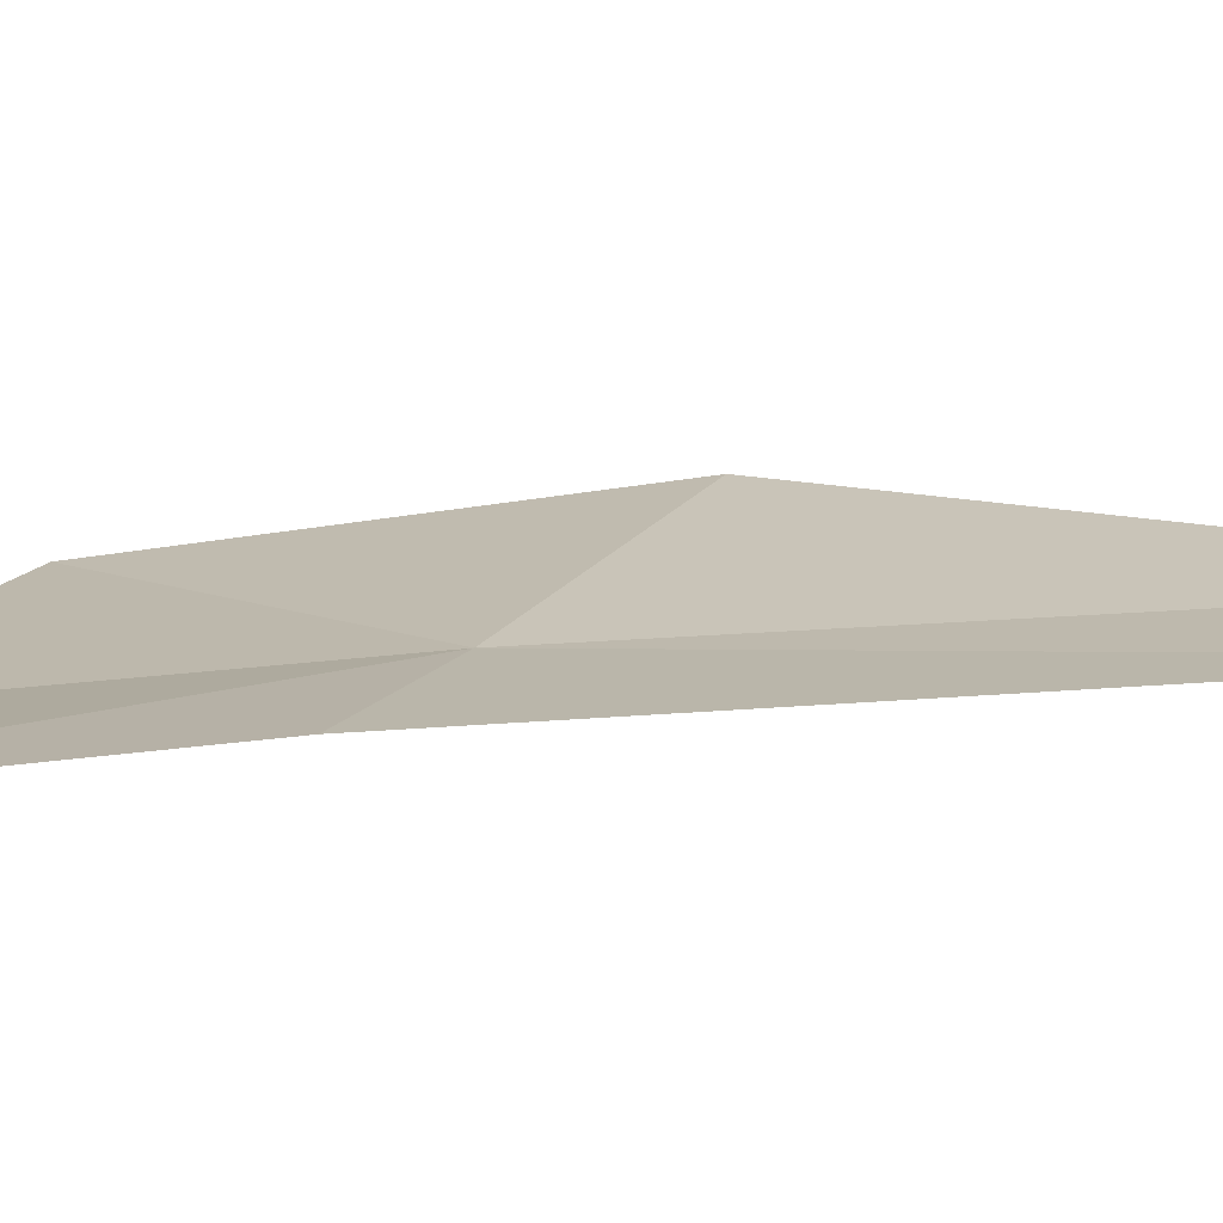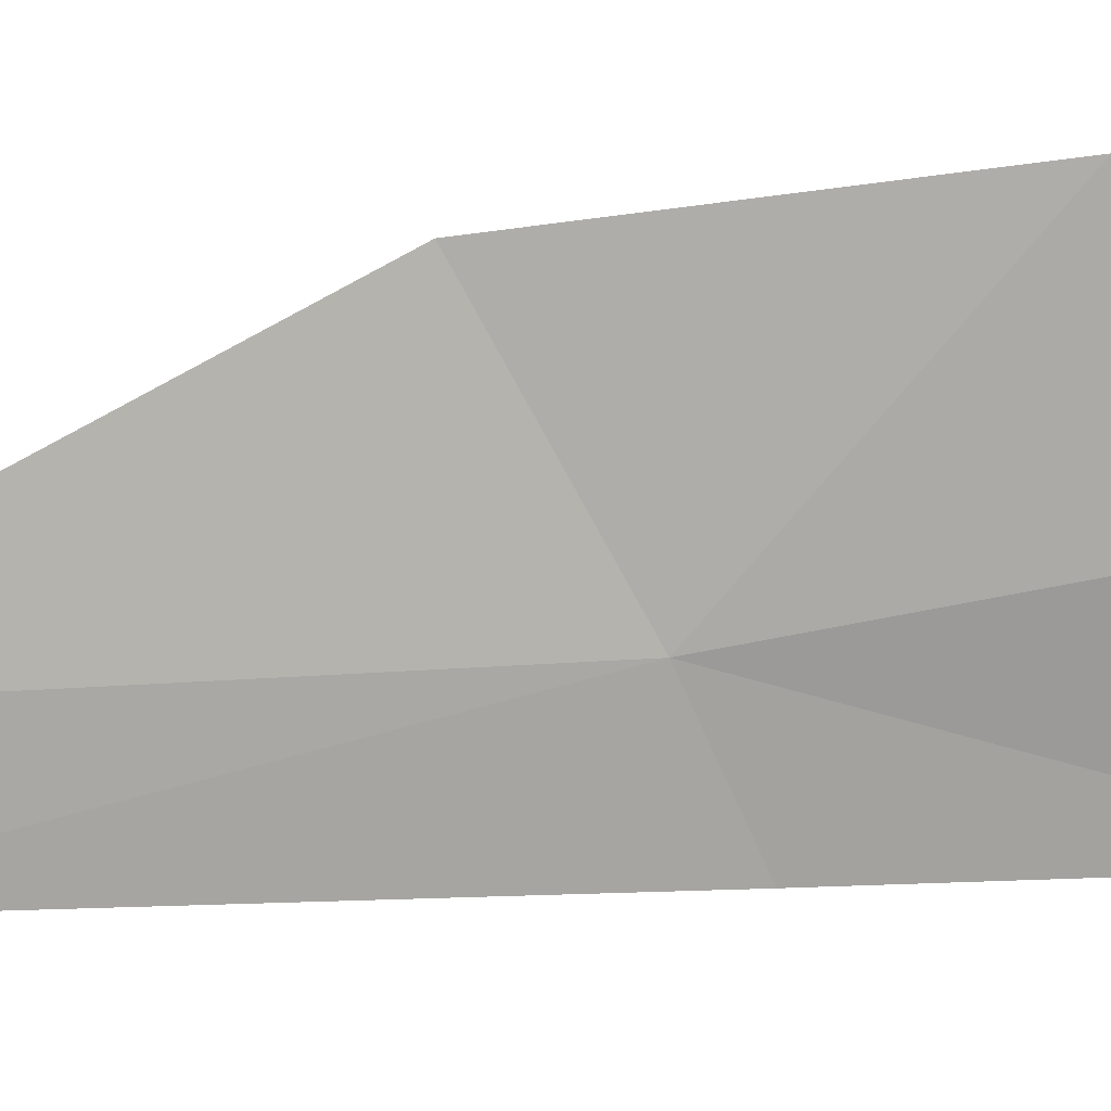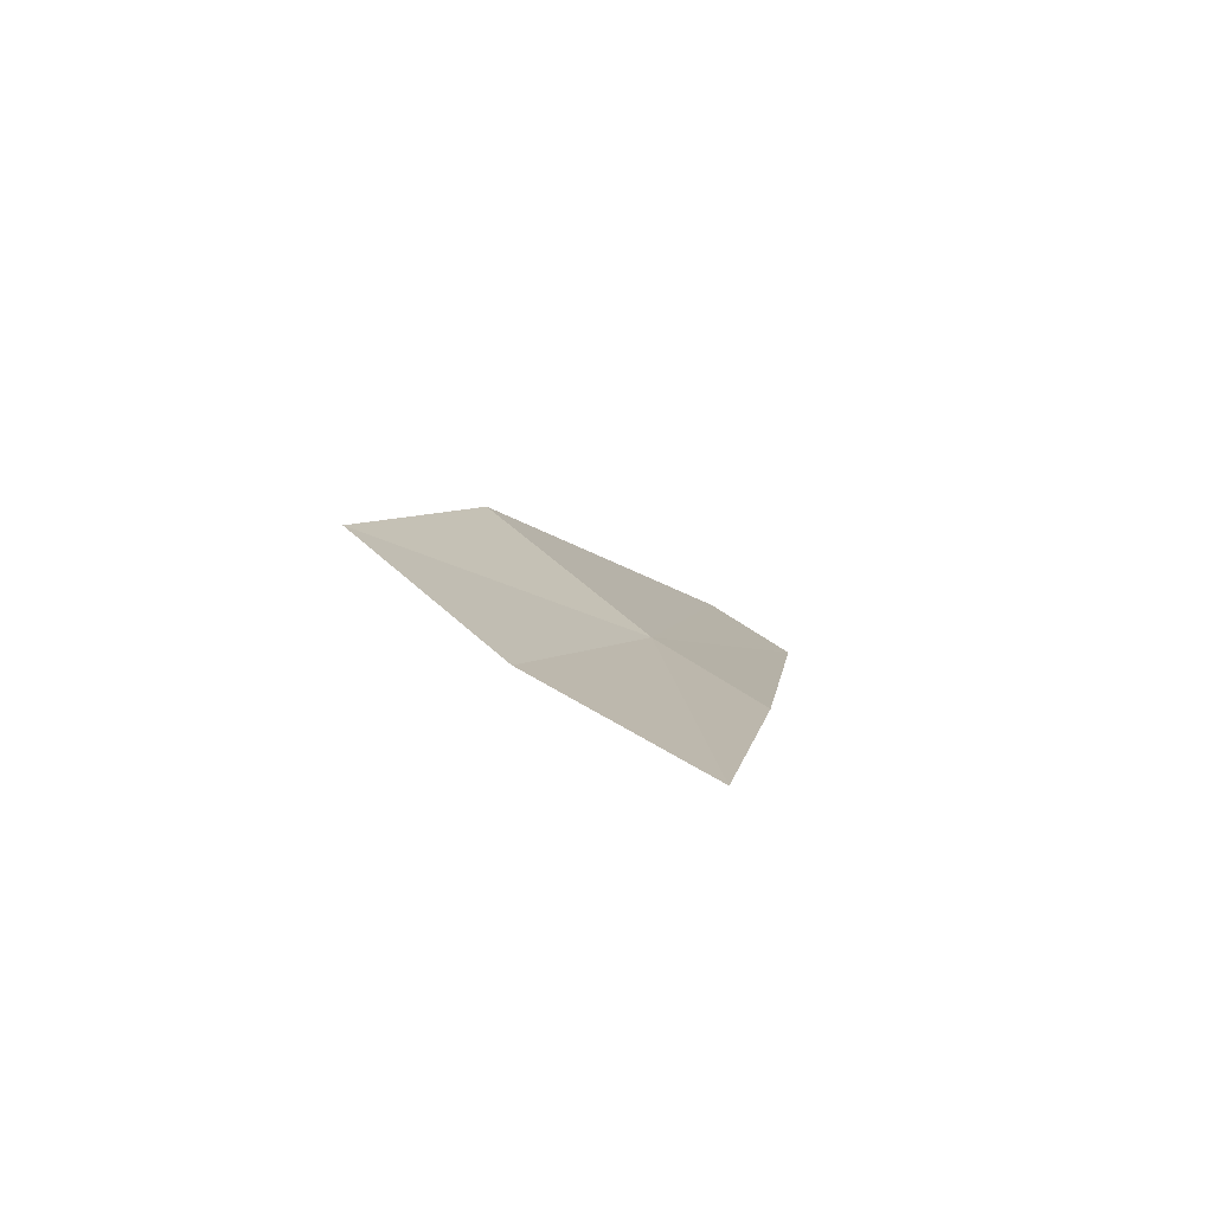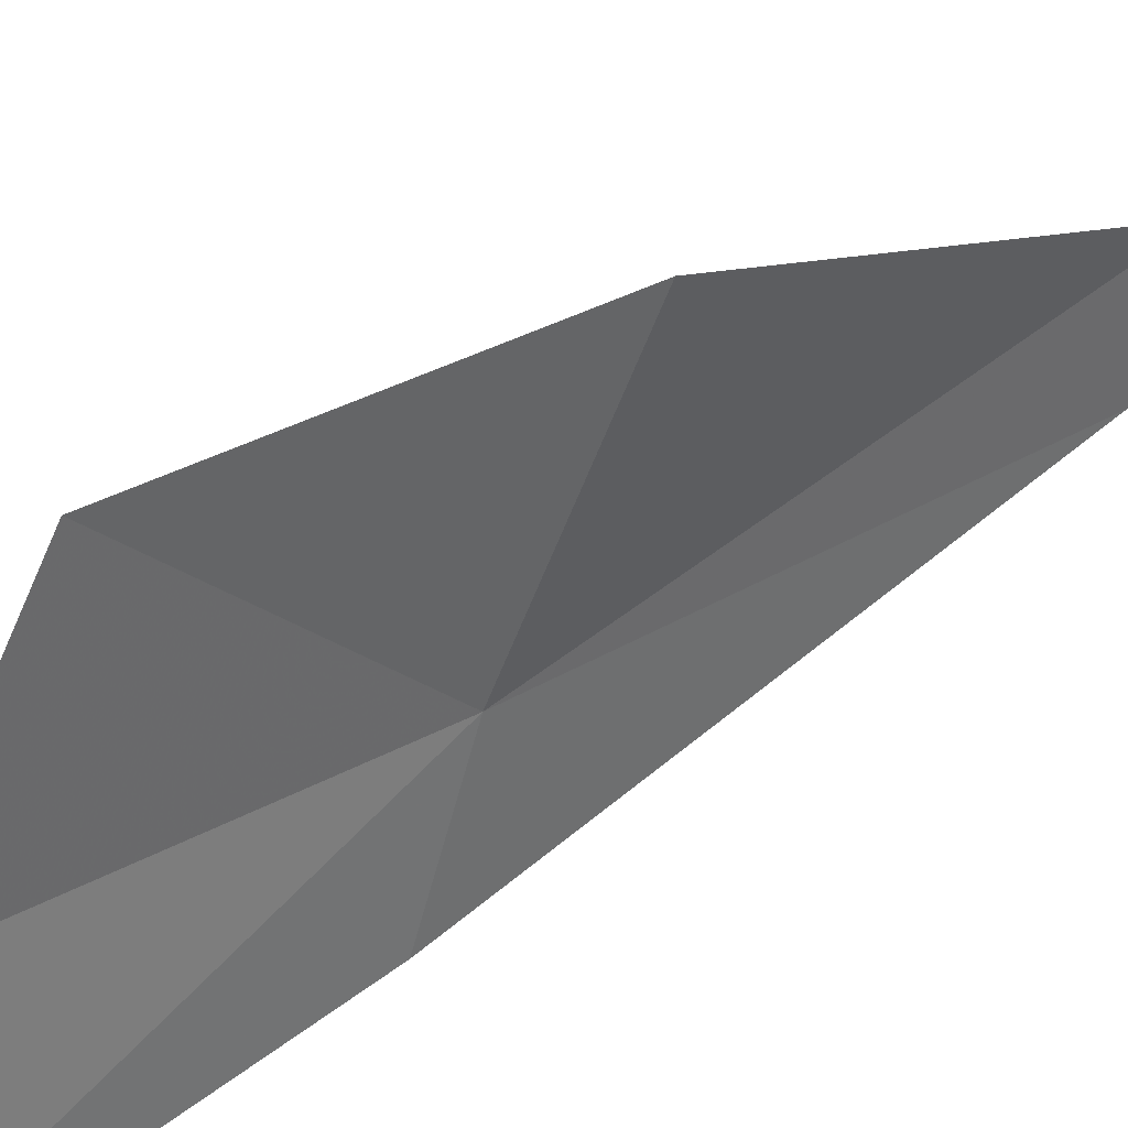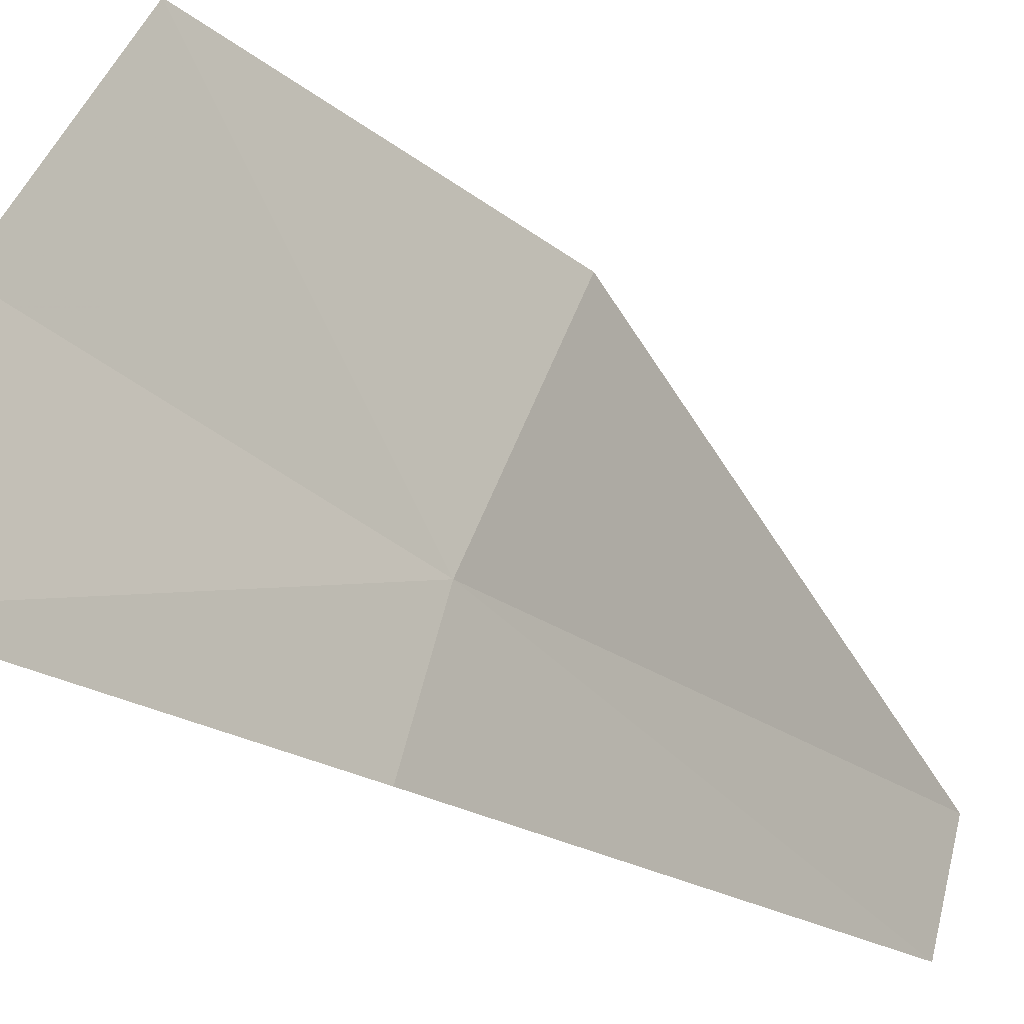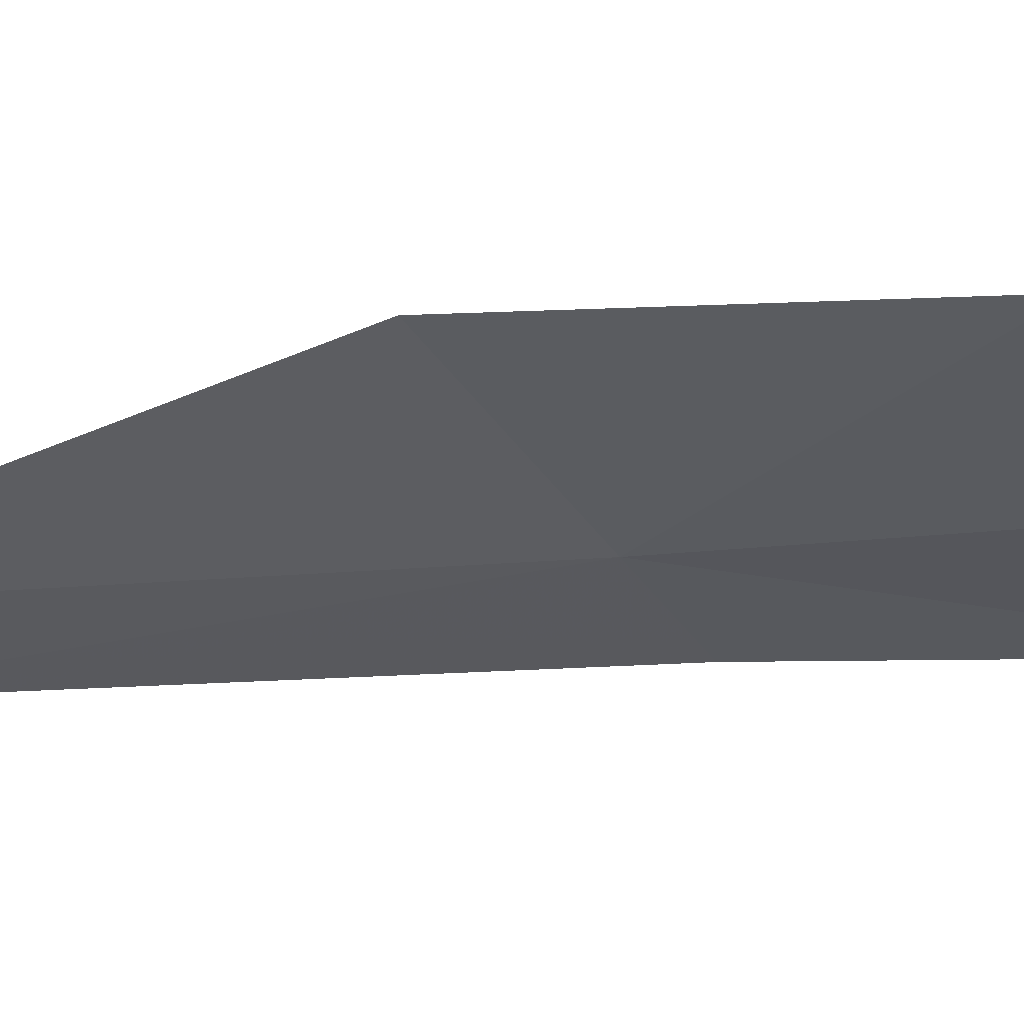
<metadata>
{"format":"obj","ext":"obj","renderer":"f3d","projection":"perspective","resolution":1024,"background":"white","views":[{"elev":-72.5,"azim":-104.2,"up":"+Z"},{"elev":13.0,"azim":59.5,"up":"+Z"},{"elev":78.1,"azim":121.5,"up":"+Y"},{"elev":42.8,"azim":-151.6,"up":"+Z"},{"elev":-20.7,"azim":-162.5,"up":"+Z"},{"elev":55.8,"azim":68.7,"up":"+Z"}]}
</metadata>
<code>
v -0.286 0.07385 0.5176
v -0.2805 0.08637 0.5333
v -0.2778 0.09393 0.5209
v -0.2889 0.06716 0.531
v -0.2962 0.04115 0.5179
v -0.2955 0.04423 0.5113
v -0.2854 0.07756 0.5097
v -0.2776 0.09927 0.5091
f 1 2 3
f 1 4 2
f 1 6 5
f 1 7 6
f 1 8 7
f 1 3 8
f 1 5 4

</code>
